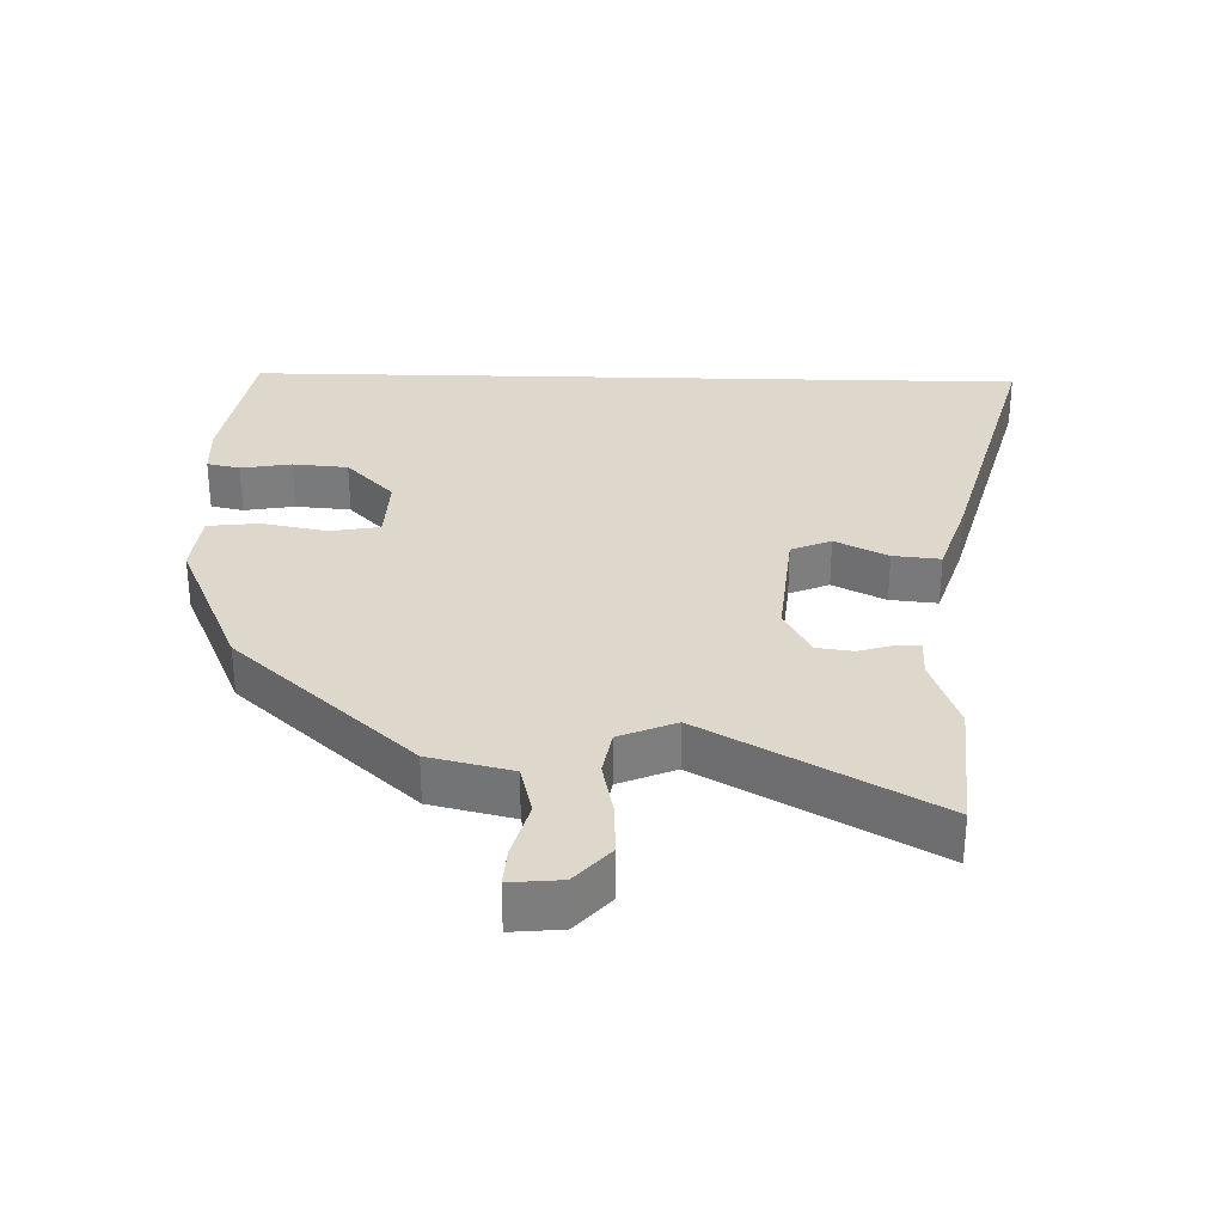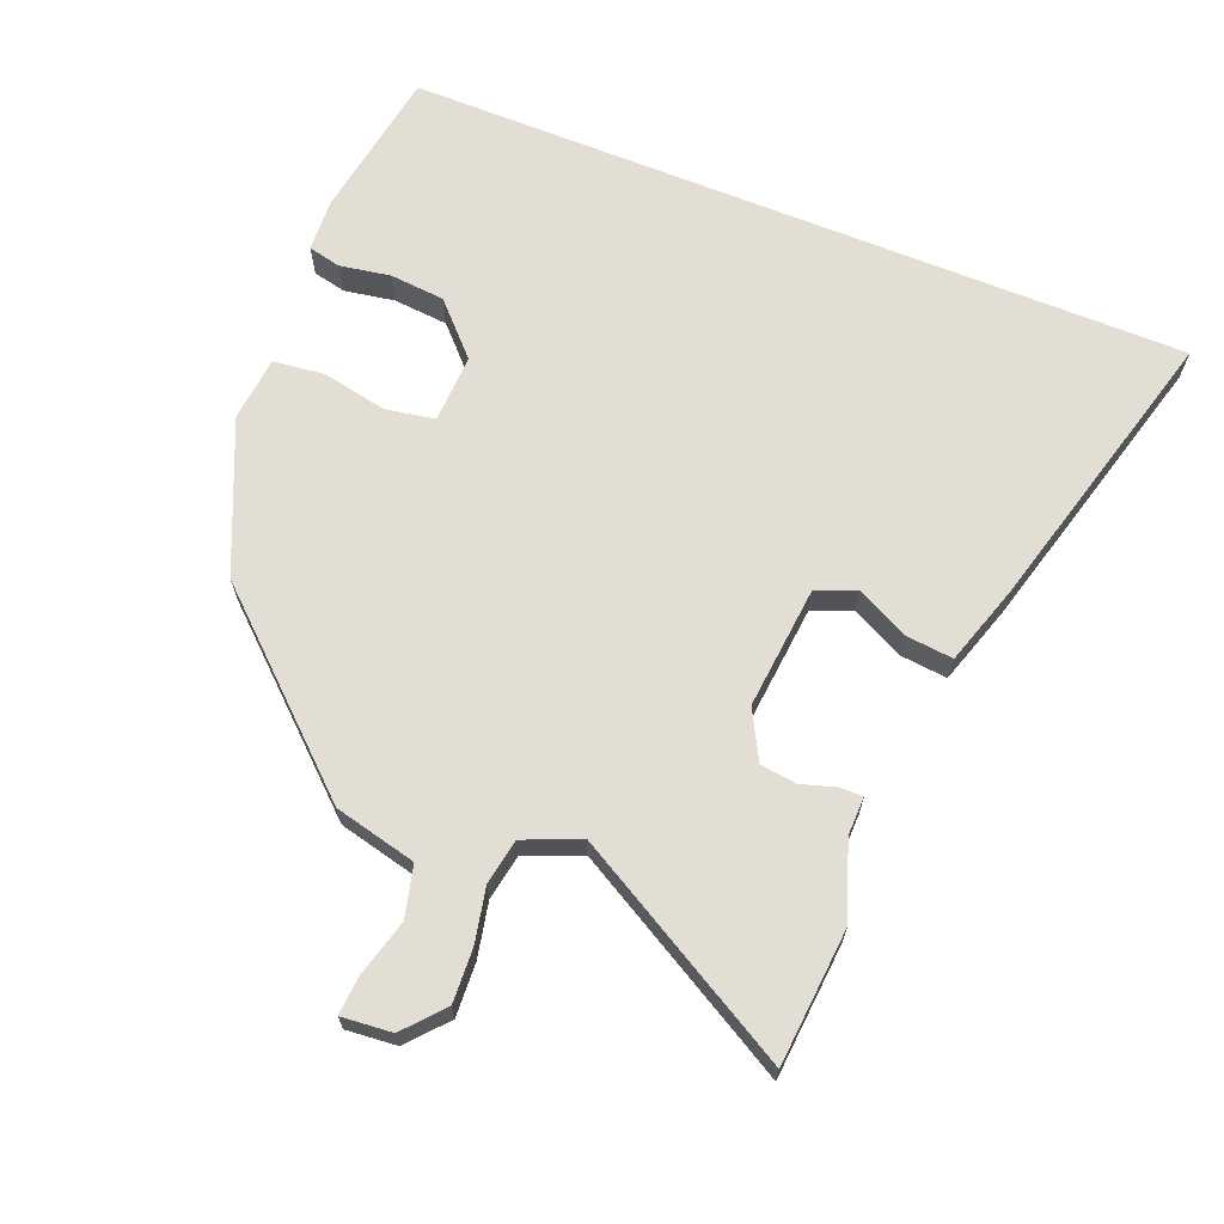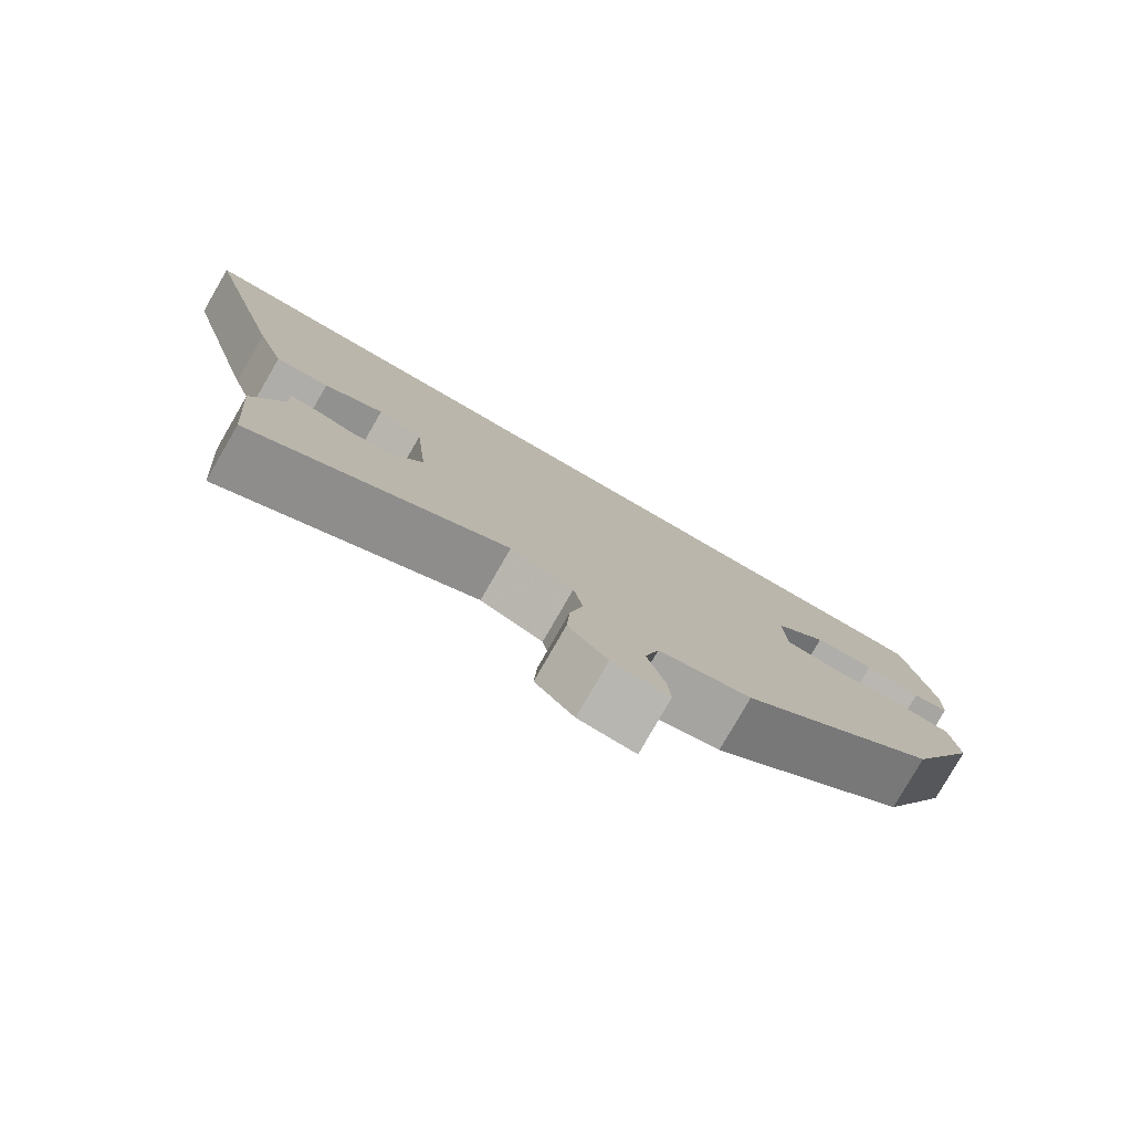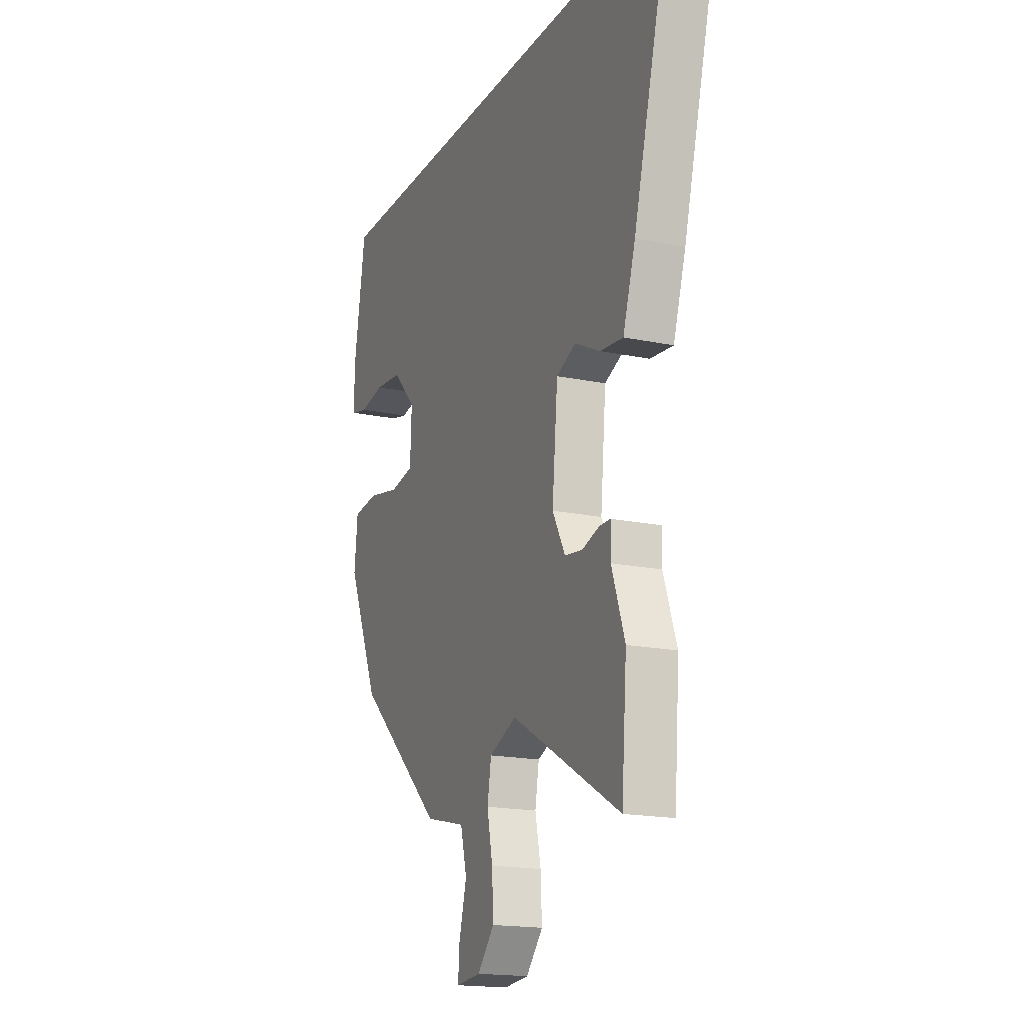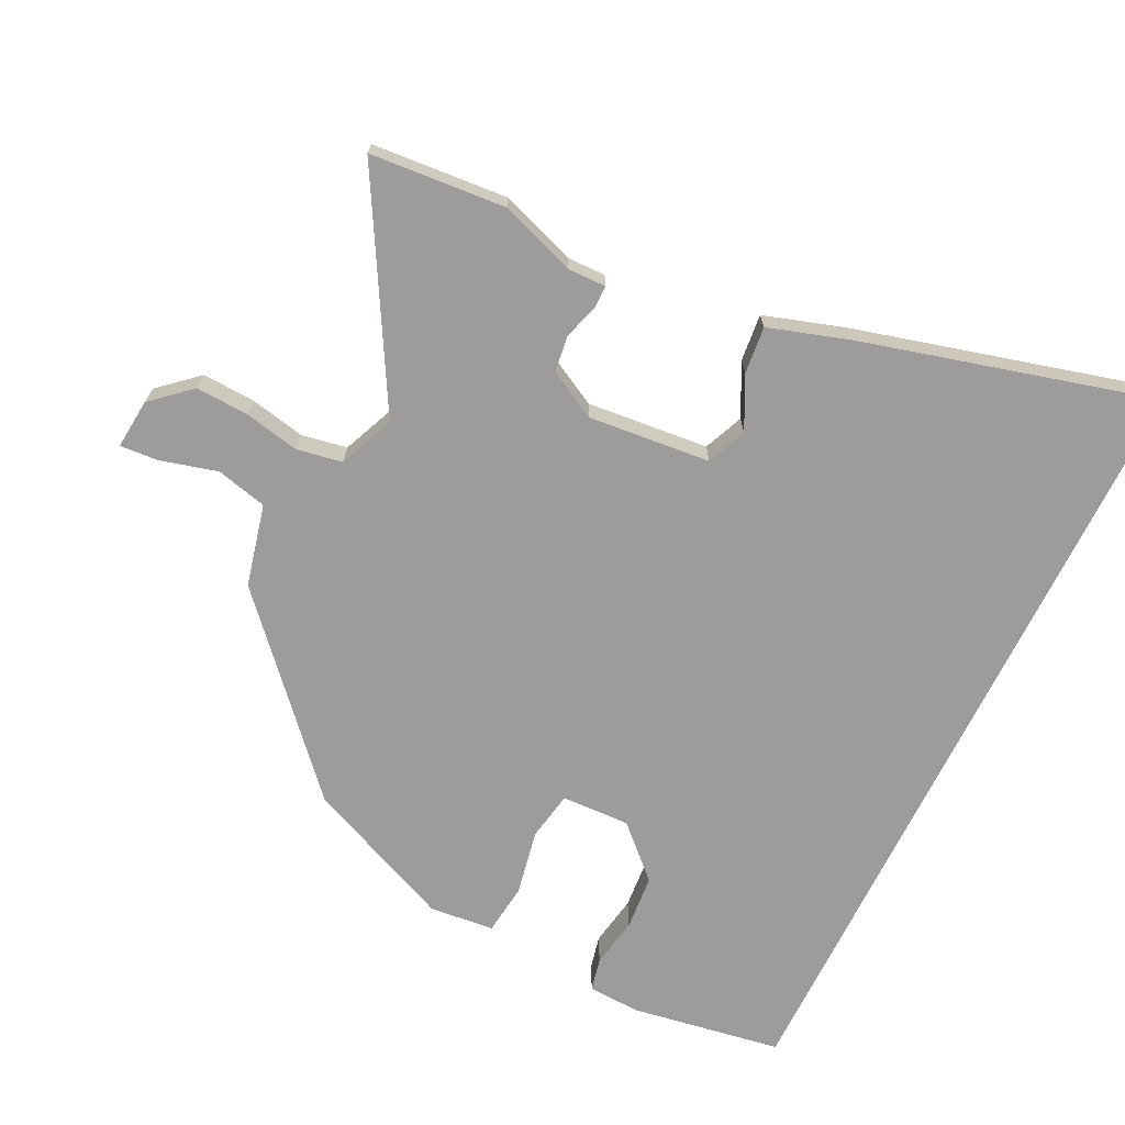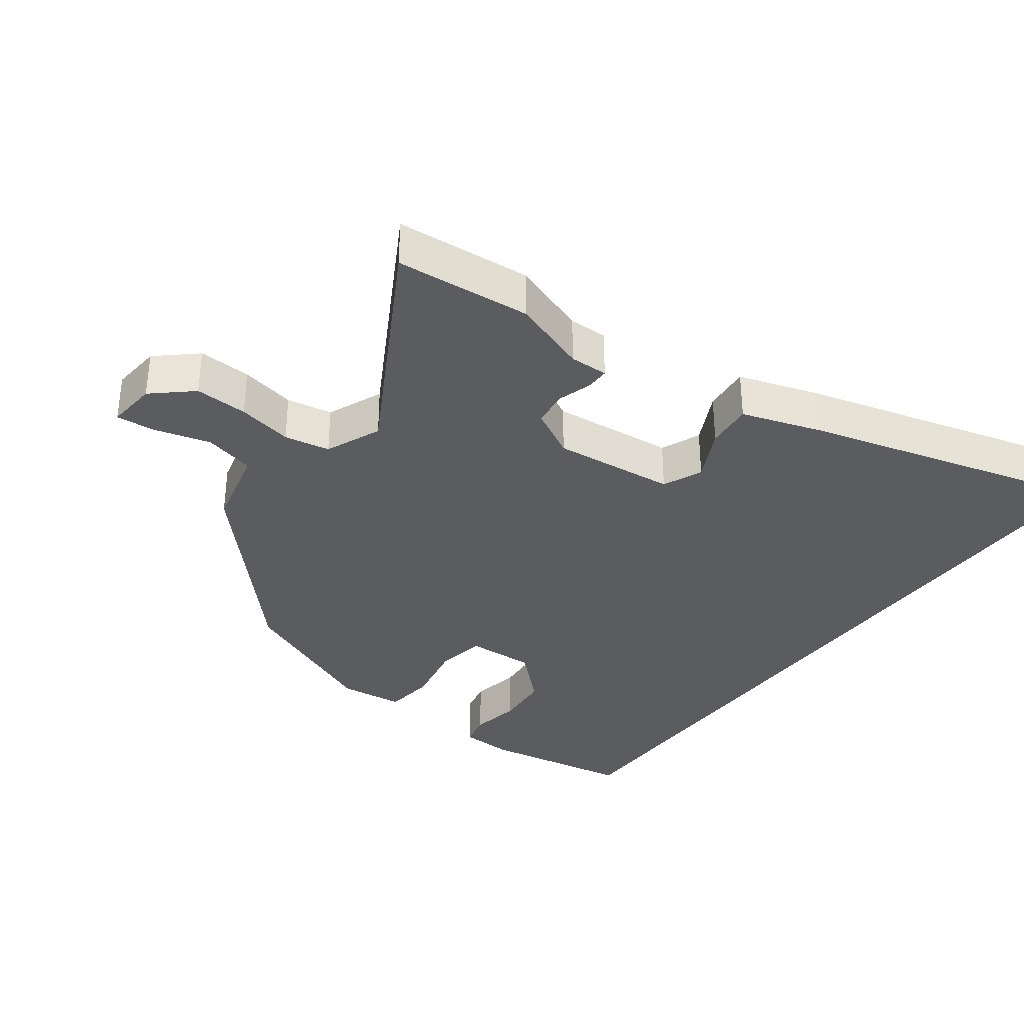
<metadata>
{"format":"obj","ext":"obj","renderer":"f3d","projection":"perspective","resolution":1024,"background":"white","views":[{"elev":31.1,"azim":-178.5,"up":"+Y"},{"elev":67.2,"azim":-158.0,"up":"+Y"},{"elev":-79.9,"azim":-30.0,"up":"+Z"},{"elev":-17.6,"azim":-112.5,"up":"+Z"},{"elev":-70.0,"azim":-116.1,"up":"+Y"},{"elev":-34.6,"azim":-126.4,"up":"+Y"}]}
</metadata>
<code>
v -0.488 0.07 -0.649
v -0.504 0.07 -0.447
v -0.464 0.07 -0.334
v -0.465 0.07 -0.277
v -0.431 0.07 -0.277
v -0.379 0.07 -0.293
v -0.325 0.07 -0.286
v -0.286 0.07 -0.214
v -0.303 0.07 -0.032
v -0.362 0.07 -0.007
v -0.44 0.07 -0.046
v -0.51 0.07 -0.053
v -0.548 0.07 0.066
v -0.664 0.07 0.5
v 0.502 0.07 0.5
v 0.539 0.07 0.275
v 0.535 0.07 0.197
v 0.486 0.07 0.186
v 0.411 0.07 0.199
v 0.329 0.07 0.192
v 0.258 0.07 0.118
v 0.262 0.07 0.016
v 0.335 0.07 0.003
v 0.432 0.07 0.022
v 0.508 0.07 0.013
v 0.518 0.07 -0.083
v 0.422 0.07 -0.305
v 0.158 0.07 -0.545
v 0.036 0.07 -0.574
v 0.017 0.07 -0.65
v 0.04 0.07 -0.735
v 0.044 0.07 -0.792
v -0.031 0.07 -0.785
v -0.082 0.07 -0.727
v -0.078 0.07 -0.648
v -0.061 0.07 -0.566
v -0.073 0.07 -0.498
v -0.156 0.07 -0.463
v -0.488 0 -0.649
v -0.504 0 -0.447
v -0.464 0 -0.334
v -0.465 0 -0.277
v -0.431 0 -0.277
v -0.379 0 -0.293
v -0.325 0 -0.286
v -0.286 0 -0.214
v -0.303 0 -0.032
v -0.362 0 -0.007
v -0.44 0 -0.046
v -0.51 0 -0.053
v -0.548 0 0.066
v -0.664 0 0.5
v 0.502 0 0.5
v 0.539 0 0.275
v 0.535 0 0.197
v 0.486 0 0.186
v 0.411 0 0.199
v 0.329 0 0.192
v 0.258 0 0.118
v 0.262 0 0.016
v 0.335 0 0.003
v 0.432 0 0.022
v 0.508 0 0.013
v 0.518 0 -0.083
v 0.422 0 -0.305
v 0.158 0 -0.545
v 0.036 0 -0.574
v 0.017 0 -0.65
v 0.04 0 -0.735
v 0.044 0 -0.792
v -0.031 0 -0.785
v -0.082 0 -0.727
v -0.078 0 -0.648
v -0.061 0 -0.566
v -0.073 0 -0.498
v -0.156 0 -0.463
f 33 34 35 36
f 31 32 33 36
f 30 31 36 37
f 29 30 37
f 28 29 37
f 27 28 37 38
f 23 24 25 26
f 22 23 26 27
f 16 17 18 19
f 16 19 20
f 15 16 20
f 14 15 20 21
f 10 11 12 13
f 10 13 14 21
f 3 4 5 6
f 3 6 7
f 38 1 2 3
f 38 3 7
f 22 27 38 7
f 9 10 21 22
f 8 9 22
f 7 8 22
f 74 73 72 71
f 74 71 70 69
f 75 74 69 68
f 75 68 67
f 75 67 66
f 76 75 66 65
f 64 63 62 61
f 65 64 61 60
f 57 56 55 54
f 58 57 54
f 58 54 53
f 59 58 53 52
f 51 50 49 48
f 59 52 51 48
f 44 43 42 41
f 45 44 41
f 41 40 39 76
f 45 41 76
f 45 76 65 60
f 60 59 48 47
f 60 47 46
f 60 46 45
f 1 39 40 2
f 2 40 41 3
f 3 41 42 4
f 4 42 43 5
f 5 43 44 6
f 6 44 45 7
f 7 45 46 8
f 8 46 47 9
f 9 47 48 10
f 10 48 49 11
f 11 49 50 12
f 12 50 51 13
f 13 51 52 14
f 14 52 53 15
f 15 53 54 16
f 16 54 55 17
f 17 55 56 18
f 18 56 57 19
f 19 57 58 20
f 20 58 59 21
f 21 59 60 22
f 22 60 61 23
f 23 61 62 24
f 24 62 63 25
f 25 63 64 26
f 26 64 65 27
f 27 65 66 28
f 28 66 67 29
f 29 67 68 30
f 30 68 69 31
f 31 69 70 32
f 32 70 71 33
f 33 71 72 34
f 34 72 73 35
f 35 73 74 36
f 36 74 75 37
f 37 75 76 38
f 38 76 39 1

</code>
